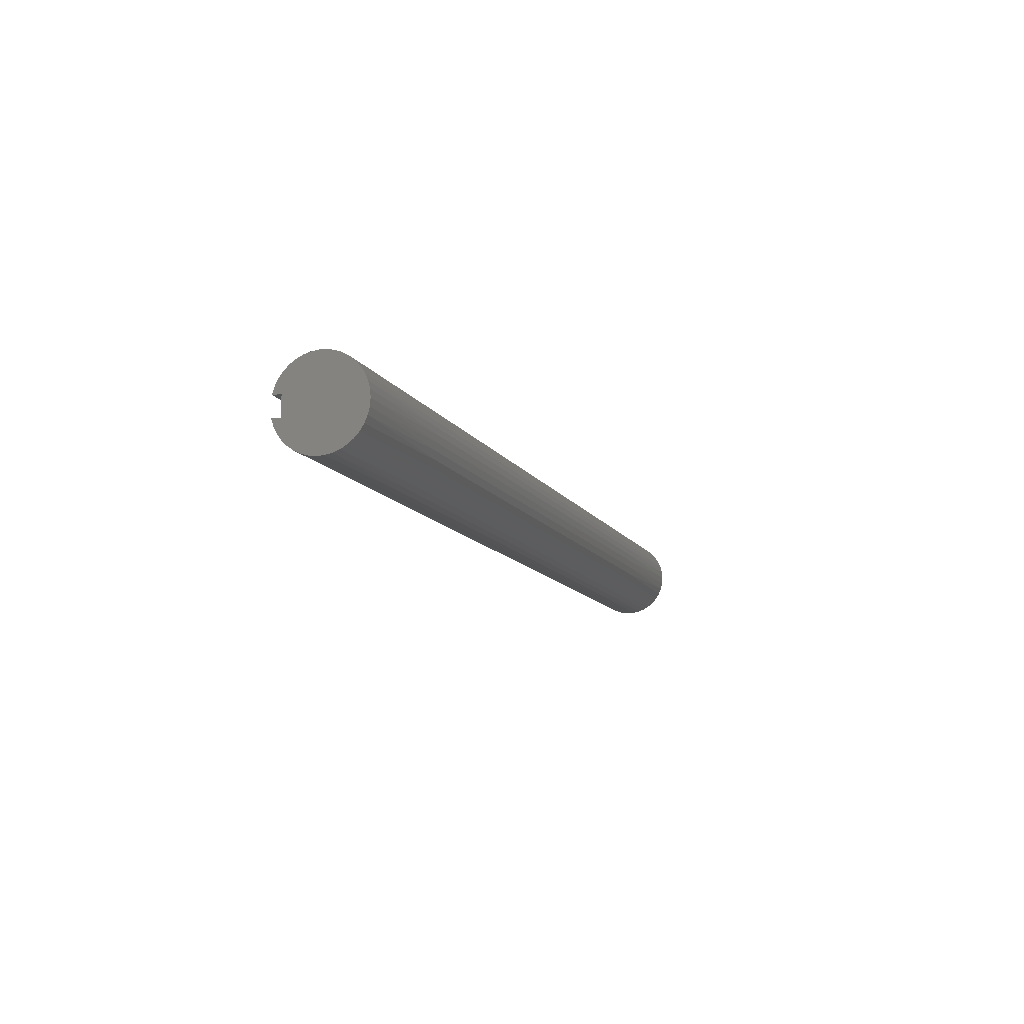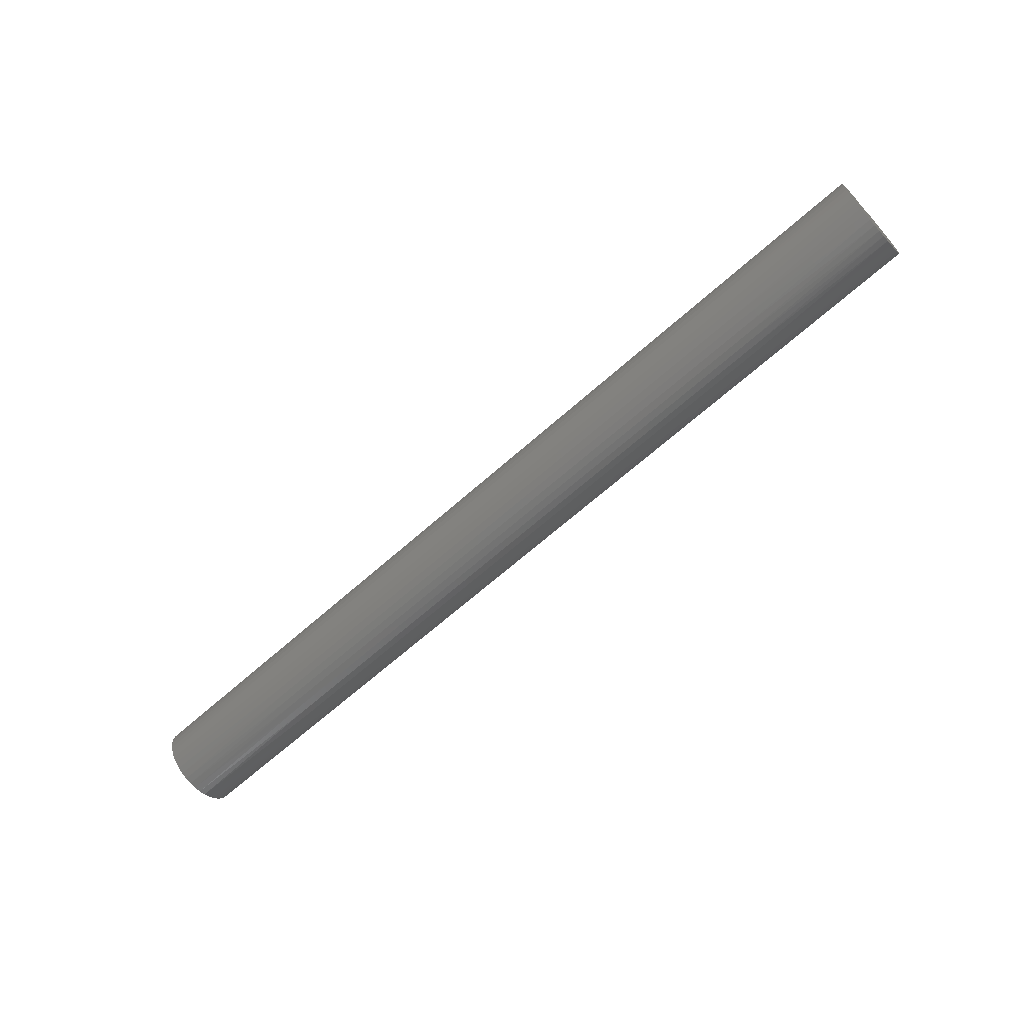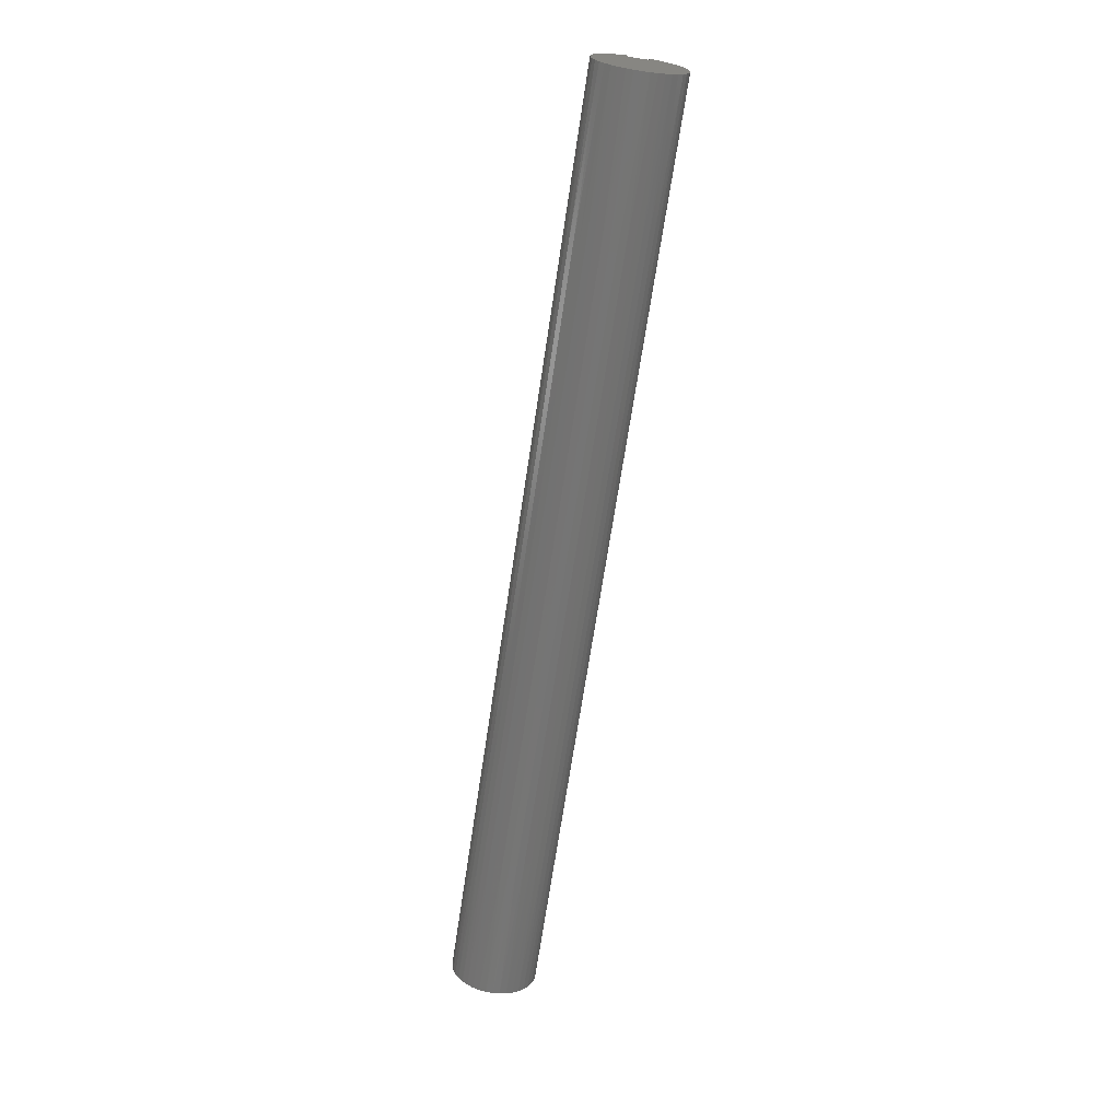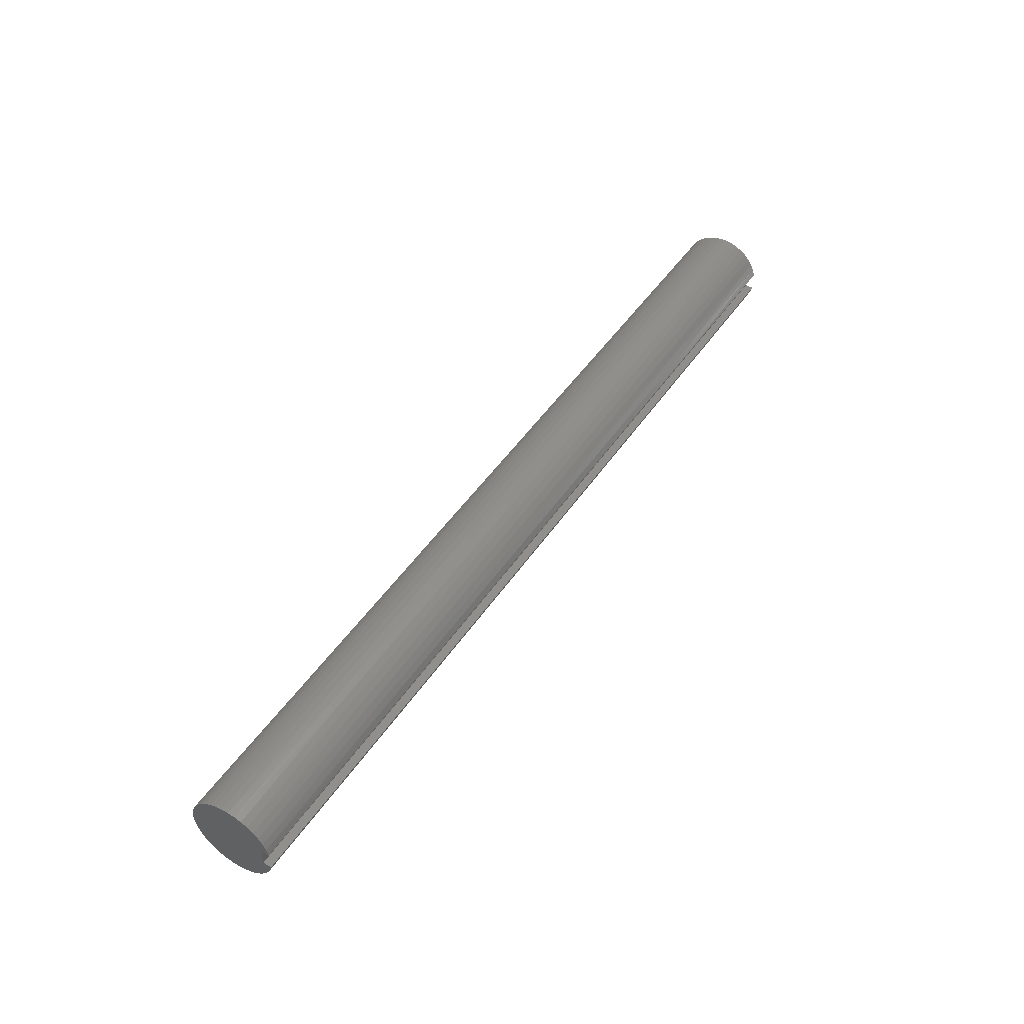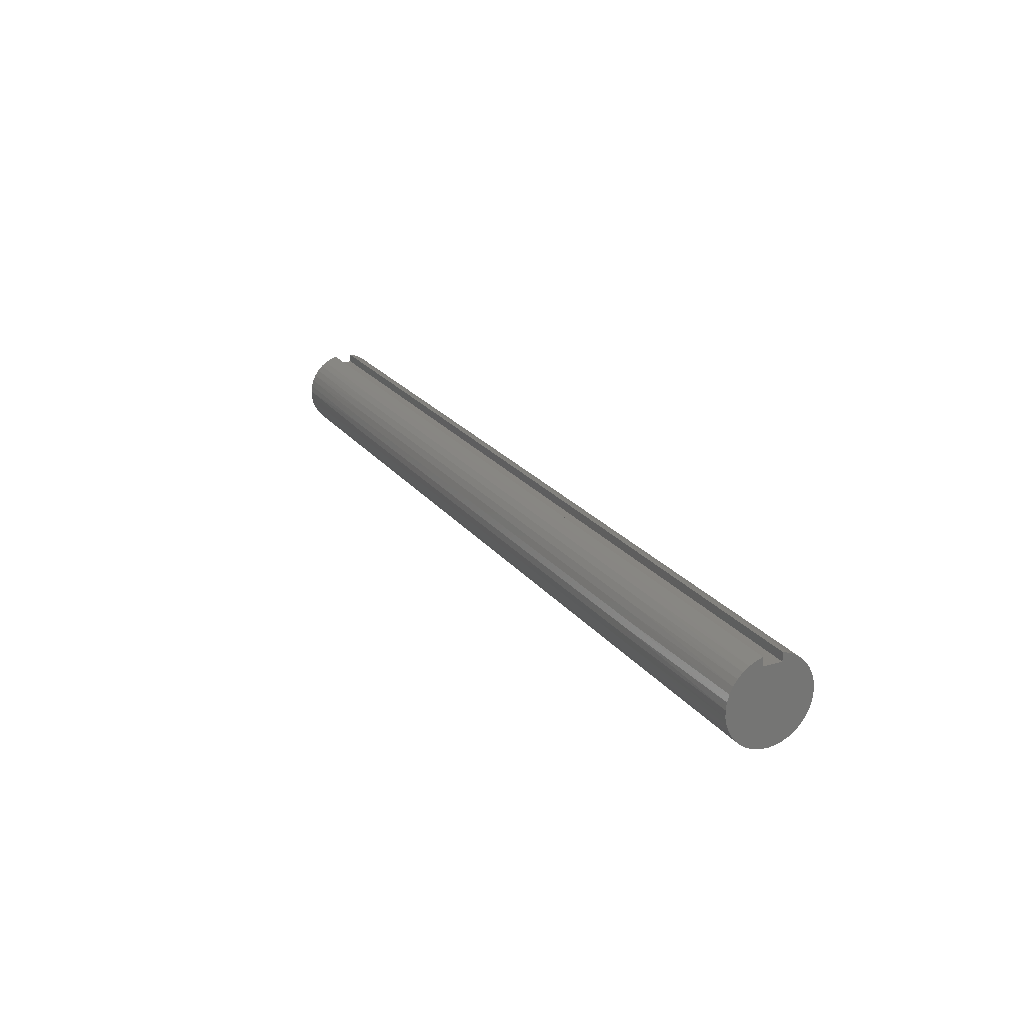
<metadata>
{"format":"stl","ext":"stl","renderer":"f3d","projection":"perspective","resolution":1024,"background":"white","views":[{"elev":-11.4,"azim":-71.0,"up":"+Z"},{"elev":-65.2,"azim":-138.0,"up":"+Y"},{"elev":-67.6,"azim":-98.5,"up":"+Y"},{"elev":47.4,"azim":122.3,"up":"+Z"},{"elev":22.0,"azim":63.0,"up":"+Y"}]}
</metadata>
<code>
# stl→obj: 258 verts, 512 faces
v 0 0.4375 0.125
v 12 0.4375 0.125
v 0 0.4375 -0.125
v 12 0.4375 -0.125
v 0 0.5484 -0.125
v 12 0.5484 -0.125
v 0 0.5211 0.2119
v 2 0.5453 0.1381
v 0 0.5484 0.125
v 4 0.5453 0.1381
v 6 0.5453 0.1381
v 6 0.5151 0.226
v 8 0.5151 0.226
v 8 0.4709 0.3077
v 10 0.4709 0.3077
v 10 0.4138 0.381
v 12 0.4265 0.3668
v 12 0.3617 0.4308
v 10 0.3455 0.4439
v 12 0.2874 0.4835
v 10 0.2677 0.4947
v 12 0.2056 0.5236
v 10 0.1826 0.532
v 12 0.1184 0.5499
v 10 0.09258 0.5548
v 12 0.02813 0.5618
v 10 -0 0.5625
v 12 -0.06289 0.559
v 10 -0.09258 0.5548
v 12 -0.1523 0.5415
v 10 -0.1826 0.532
v 12 -0.2377 0.5098
v 10 -0.2677 0.4947
v 12 -0.3168 0.4648
v 10 -0.3455 0.4439
v 12 -0.3877 0.4076
v 10 -0.4138 0.381
v 12 -0.4484 0.3397
v 10 -0.4709 0.3077
v 12 -0.4973 0.2629
v 10 -0.5151 0.226
v 12 -0.5332 0.1792
v 10 -0.5453 0.1381
v 12 -0.5551 0.09077
v 10 -0.5606 0.04645
v 12 -0.5625 0
v 10 -0.5606 -0.04645
v 12 -0.5551 -0.09077
v 10 -0.5453 -0.1381
v 12 -0.5332 -0.1792
v 10 -0.5151 -0.226
v 12 -0.4973 -0.2629
v 10 -0.4709 -0.3077
v 12 -0.4484 -0.3397
v 10 -0.4138 -0.381
v 12 -0.3877 -0.4076
v 10 -0.3455 -0.4439
v 12 -0.3168 -0.4648
v 10 -0.2677 -0.4947
v 12 -0.2377 -0.5098
v 10 -0.1826 -0.532
v 12 -0.1523 -0.5415
v 10 -0.09258 -0.5548
v 12 -0.06289 -0.559
v 10 0 -0.5625
v 12 0.02813 -0.5618
v 10 0.09258 -0.5548
v 12 0.1184 -0.5499
v 10 0.1826 -0.532
v 12 0.2056 -0.5236
v 10 0.2677 -0.4947
v 12 0.2874 -0.4835
v 10 0.3455 -0.4439
v 12 0.3617 -0.4308
v 10 0.4138 -0.381
v 12 0.4265 -0.3668
v 10 0.4709 -0.3077
v 12 0.4801 -0.2932
v 10 0.5151 -0.226
v 12 0.5211 -0.2119
v 10 0.5453 -0.1381
v 8 0.5453 -0.1381
v 6 0.5453 -0.1381
v 6 0.5151 -0.226
v 4 0.5151 -0.226
v 4 0.4709 -0.3077
v 2 0.4709 -0.3077
v 2 0.4138 -0.381
v 0 0.4265 -0.3668
v 0 0.3617 -0.4308
v 2 0.3455 -0.4439
v 0 0.2874 -0.4835
v 2 0.2677 -0.4947
v 0 0.2056 -0.5236
v 2 0.1826 -0.532
v 0 0.1184 -0.5499
v 2 0.09258 -0.5548
v 0 0.02813 -0.5618
v 2 -0 -0.5625
v 0 -0.06289 -0.559
v 2 -0.09258 -0.5548
v 0 -0.1523 -0.5415
v 2 -0.1826 -0.532
v 0 -0.2377 -0.5098
v 2 -0.2677 -0.4947
v 0 -0.3168 -0.4648
v 2 -0.3455 -0.4439
v 0 -0.3877 -0.4076
v 2 -0.4138 -0.381
v 0 -0.4484 -0.3397
v 2 -0.4709 -0.3077
v 0 -0.4973 -0.2629
v 2 -0.5151 -0.226
v 0 -0.5332 -0.1792
v 2 -0.5453 -0.1381
v 0 -0.5551 -0.09077
v 2 -0.5606 -0.04645
v 0 -0.5625 0
v 2 -0.5606 0.04645
v 0 -0.5551 0.09077
v 2 -0.5453 0.1381
v 0 -0.5332 0.1792
v 2 -0.5151 0.226
v 0 -0.4973 0.2629
v 2 -0.4709 0.3077
v 0 -0.4484 0.3397
v 2 -0.4138 0.381
v 0 -0.3877 0.4076
v 2 -0.3455 0.4439
v 0 -0.3168 0.4648
v 2 -0.2677 0.4947
v 0 -0.2377 0.5098
v 2 -0.1826 0.532
v 0 -0.1523 0.5415
v 2 -0.09258 0.5548
v 0 -0.06289 0.559
v 2 0 0.5625
v 0 0.02813 0.5618
v 2 0.09258 0.5548
v 0 0.1184 0.5499
v 2 0.1826 0.532
v 0 0.2056 0.5236
v 2 0.2677 0.4947
v 0 0.2874 0.4835
v 2 0.3455 0.4439
v 0 0.3617 0.4308
v 2 0.4138 0.381
v 0 0.4265 0.3668
v 2 0.4709 0.3077
v 0 0.4801 0.2932
v 2 0.5151 0.226
v 0 0.4801 -0.2932
v 2 0.5151 -0.226
v 4 0.5453 -0.1381
v 0 0.5211 -0.2119
v 2 0.5453 -0.1381
v 12 0.4801 0.2932
v 10 0.5151 0.226
v 8 0.5453 0.1381
v 12 0.5484 0.125
v 12 0.5211 0.2119
v 10 0.5453 0.1381
v 4 0 0.5625
v 4 0.09258 0.5548
v 4 0.1826 0.532
v 4 0.2677 0.4947
v 4 0.3455 0.4439
v 4 0.4138 0.381
v 4 0.4709 0.3077
v 4 0.5151 0.226
v 6 0 0.5625
v 6 0.09258 0.5548
v 6 0.1826 0.532
v 6 0.2677 0.4947
v 6 0.3455 0.4439
v 6 0.4138 0.381
v 6 0.4709 0.3077
v 4 -0.09258 0.5548
v 4 -0.1826 0.532
v 4 -0.2677 0.4947
v 4 -0.3455 0.4439
v 4 -0.4138 0.381
v 4 -0.4709 0.3077
v 4 -0.5151 0.226
v 4 -0.5453 0.1381
v 4 -0.5606 0.04645
v 4 -0.5606 -0.04645
v 4 -0.5453 -0.1381
v 4 -0.5151 -0.226
v 4 -0.4709 -0.3077
v 4 -0.4138 -0.381
v 4 -0.3455 -0.4439
v 4 -0.2677 -0.4947
v 4 -0.1826 -0.532
v 4 -0.09258 -0.5548
v 4 -0 -0.5625
v 4 0.09258 -0.5548
v 4 0.1826 -0.532
v 4 0.2677 -0.4947
v 4 0.3455 -0.4439
v 4 0.4138 -0.381
v 8 0 0.5625
v 8 0.09258 0.5548
v 8 0.1826 0.532
v 8 0.2677 0.4947
v 8 0.3455 0.4439
v 8 0.4138 0.381
v 6 -0.09258 0.5548
v 6 -0.1826 0.532
v 6 -0.2677 0.4947
v 6 -0.3455 0.4439
v 6 -0.4138 0.381
v 6 -0.4709 0.3077
v 6 -0.5151 0.226
v 6 -0.5453 0.1381
v 6 -0.5606 0.04645
v 6 -0.5606 -0.04645
v 6 -0.5453 -0.1381
v 6 -0.5151 -0.226
v 6 -0.4709 -0.3077
v 6 -0.4138 -0.381
v 6 -0.3455 -0.4439
v 6 -0.2677 -0.4947
v 6 -0.1826 -0.532
v 6 -0.09258 -0.5548
v 6 -0 -0.5625
v 6 0.09258 -0.5548
v 6 0.1826 -0.532
v 6 0.2677 -0.4947
v 6 0.3455 -0.4439
v 6 0.4138 -0.381
v 6 0.4709 -0.3077
v 8 -0.09258 0.5548
v 8 -0.1826 0.532
v 8 -0.2677 0.4947
v 8 -0.3455 0.4439
v 8 -0.4138 0.381
v 8 -0.4709 0.3077
v 8 -0.5151 0.226
v 8 -0.5453 0.1381
v 8 -0.5606 0.04645
v 8 -0.5606 -0.04645
v 8 -0.5453 -0.1381
v 8 -0.5151 -0.226
v 8 -0.4709 -0.3077
v 8 -0.4138 -0.381
v 8 -0.3455 -0.4439
v 8 -0.2677 -0.4947
v 8 -0.1826 -0.532
v 8 -0.09258 -0.5548
v 8 0 -0.5625
v 8 0.09258 -0.5548
v 8 0.1826 -0.532
v 8 0.2677 -0.4947
v 8 0.3455 -0.4439
v 8 0.4138 -0.381
v 8 0.4709 -0.3077
v 8 0.5151 -0.226
f 1 2 3
f 3 2 4
f 3 4 5
f 5 4 6
f 7 8 9
f 9 8 10
f 9 10 11
f 11 10 12
f 11 12 13
f 13 12 14
f 13 14 15
f 15 14 16
f 15 16 17
f 17 16 18
f 18 16 19
f 18 19 20
f 20 19 21
f 20 21 22
f 22 21 23
f 22 23 24
f 24 23 25
f 24 25 26
f 26 25 27
f 26 27 28
f 28 27 29
f 28 29 30
f 30 29 31
f 30 31 32
f 32 31 33
f 32 33 34
f 34 33 35
f 34 35 36
f 36 35 37
f 36 37 38
f 38 37 39
f 38 39 40
f 40 39 41
f 40 41 42
f 42 41 43
f 42 43 44
f 44 43 45
f 44 45 46
f 46 45 47
f 46 47 48
f 48 47 49
f 48 49 50
f 50 49 51
f 50 51 52
f 52 51 53
f 52 53 54
f 54 53 55
f 54 55 56
f 56 55 57
f 56 57 58
f 58 57 59
f 58 59 60
f 60 59 61
f 60 61 62
f 62 61 63
f 62 63 64
f 64 63 65
f 64 65 66
f 66 65 67
f 66 67 68
f 68 67 69
f 68 69 70
f 70 69 71
f 70 71 72
f 72 71 73
f 72 73 74
f 74 73 75
f 74 75 76
f 76 75 77
f 76 77 78
f 78 77 79
f 78 79 80
f 80 79 81
f 80 81 6
f 6 81 82
f 6 82 83
f 83 82 84
f 83 84 85
f 85 84 86
f 85 86 87
f 87 86 88
f 87 88 89
f 89 88 90
f 90 88 91
f 90 91 92
f 92 91 93
f 92 93 94
f 94 93 95
f 94 95 96
f 96 95 97
f 96 97 98
f 98 97 99
f 98 99 100
f 100 99 101
f 100 101 102
f 102 101 103
f 102 103 104
f 104 103 105
f 104 105 106
f 106 105 107
f 106 107 108
f 108 107 109
f 108 109 110
f 110 109 111
f 110 111 112
f 112 111 113
f 112 113 114
f 114 113 115
f 114 115 116
f 116 115 117
f 116 117 118
f 118 117 119
f 118 119 120
f 120 119 121
f 120 121 122
f 122 121 123
f 122 123 124
f 124 123 125
f 124 125 126
f 126 125 127
f 126 127 128
f 128 127 129
f 128 129 130
f 130 129 131
f 130 131 132
f 132 131 133
f 132 133 134
f 134 133 135
f 134 135 136
f 136 135 137
f 136 137 138
f 138 137 139
f 138 139 140
f 140 139 141
f 140 141 142
f 142 141 143
f 142 143 144
f 144 143 145
f 144 145 146
f 146 145 147
f 146 147 148
f 148 147 149
f 148 149 150
f 150 149 151
f 150 151 7
f 7 151 8
f 89 152 87
f 87 152 153
f 87 153 85
f 85 153 154
f 85 154 83
f 83 154 5
f 83 5 6
f 152 155 153
f 153 155 156
f 153 156 154
f 154 156 5
f 155 5 156
f 17 157 15
f 15 157 158
f 15 158 13
f 13 158 159
f 13 159 11
f 11 159 160
f 11 160 9
f 157 161 158
f 158 161 162
f 158 162 159
f 159 162 160
f 161 160 162
f 137 163 139
f 139 163 164
f 139 164 141
f 141 164 165
f 141 165 143
f 143 165 166
f 143 166 145
f 145 166 167
f 145 167 147
f 147 167 168
f 147 168 149
f 149 168 169
f 149 169 151
f 151 169 170
f 151 170 8
f 8 170 10
f 163 171 164
f 164 171 172
f 164 172 165
f 165 172 173
f 165 173 166
f 166 173 174
f 166 174 167
f 167 174 175
f 167 175 168
f 168 175 176
f 168 176 169
f 169 176 177
f 169 177 170
f 170 177 12
f 170 12 10
f 163 137 178
f 178 137 135
f 178 135 179
f 179 135 133
f 179 133 180
f 180 133 131
f 180 131 181
f 181 131 129
f 181 129 182
f 182 129 127
f 182 127 183
f 183 127 125
f 183 125 184
f 184 125 123
f 184 123 185
f 185 123 121
f 185 121 186
f 186 121 119
f 186 119 187
f 187 119 117
f 187 117 188
f 188 117 115
f 188 115 189
f 189 115 113
f 189 113 190
f 190 113 111
f 190 111 191
f 191 111 109
f 191 109 192
f 192 109 107
f 192 107 193
f 193 107 105
f 193 105 194
f 194 105 103
f 194 103 195
f 195 103 101
f 195 101 196
f 196 101 99
f 196 99 197
f 197 99 97
f 197 97 198
f 198 97 95
f 198 95 199
f 199 95 93
f 199 93 200
f 200 93 91
f 200 91 201
f 201 91 88
f 201 88 86
f 171 202 172
f 172 202 203
f 172 203 173
f 173 203 204
f 173 204 174
f 174 204 205
f 174 205 175
f 175 205 206
f 175 206 176
f 176 206 207
f 176 207 177
f 177 207 14
f 177 14 12
f 171 163 208
f 208 163 178
f 208 178 209
f 209 178 179
f 209 179 210
f 210 179 180
f 210 180 211
f 211 180 181
f 211 181 212
f 212 181 182
f 212 182 213
f 213 182 183
f 213 183 214
f 214 183 184
f 214 184 215
f 215 184 185
f 215 185 216
f 216 185 186
f 216 186 217
f 217 186 187
f 217 187 218
f 218 187 188
f 218 188 219
f 219 188 189
f 219 189 220
f 220 189 190
f 220 190 221
f 221 190 191
f 221 191 222
f 222 191 192
f 222 192 223
f 223 192 193
f 223 193 224
f 224 193 194
f 224 194 225
f 225 194 195
f 225 195 226
f 226 195 196
f 226 196 227
f 227 196 197
f 227 197 228
f 228 197 198
f 228 198 229
f 229 198 199
f 229 199 230
f 230 199 200
f 230 200 231
f 231 200 201
f 231 201 232
f 232 201 86
f 232 86 84
f 202 27 203
f 203 27 25
f 203 25 204
f 204 25 23
f 204 23 205
f 205 23 21
f 205 21 206
f 206 21 19
f 206 19 207
f 207 19 16
f 207 16 14
f 202 171 233
f 233 171 208
f 233 208 234
f 234 208 209
f 234 209 235
f 235 209 210
f 235 210 236
f 236 210 211
f 236 211 237
f 237 211 212
f 237 212 238
f 238 212 213
f 238 213 239
f 239 213 214
f 239 214 240
f 240 214 215
f 240 215 241
f 241 215 216
f 241 216 242
f 242 216 217
f 242 217 243
f 243 217 218
f 243 218 244
f 244 218 219
f 244 219 245
f 245 219 220
f 245 220 246
f 246 220 221
f 246 221 247
f 247 221 222
f 247 222 248
f 248 222 223
f 248 223 249
f 249 223 224
f 249 224 250
f 250 224 225
f 250 225 251
f 251 225 226
f 251 226 252
f 252 226 227
f 252 227 253
f 253 227 228
f 253 228 254
f 254 228 229
f 254 229 255
f 255 229 230
f 255 230 256
f 256 230 231
f 256 231 257
f 257 231 232
f 257 232 258
f 258 232 84
f 258 84 82
f 27 202 29
f 29 202 233
f 29 233 31
f 31 233 234
f 31 234 33
f 33 234 235
f 33 235 35
f 35 235 236
f 35 236 37
f 37 236 237
f 37 237 39
f 39 237 238
f 39 238 41
f 41 238 239
f 41 239 43
f 43 239 240
f 43 240 45
f 45 240 241
f 45 241 47
f 47 241 242
f 47 242 49
f 49 242 243
f 49 243 51
f 51 243 244
f 51 244 53
f 53 244 245
f 53 245 55
f 55 245 246
f 55 246 57
f 57 246 247
f 57 247 59
f 59 247 248
f 59 248 61
f 61 248 249
f 61 249 63
f 63 249 250
f 63 250 65
f 65 250 251
f 65 251 67
f 67 251 252
f 67 252 69
f 69 252 253
f 69 253 71
f 71 253 254
f 71 254 73
f 73 254 255
f 73 255 75
f 75 255 256
f 75 256 77
f 77 256 257
f 77 257 79
f 79 257 258
f 79 258 81
f 81 258 82
f 9 160 1
f 1 160 2
f 160 161 2
f 2 161 157
f 2 157 17
f 17 18 2
f 2 18 20
f 2 20 22
f 22 24 2
f 2 24 26
f 2 26 28
f 28 30 2
f 2 30 32
f 2 32 60
f 60 32 58
f 58 32 34
f 58 34 56
f 56 34 36
f 56 36 54
f 54 36 38
f 54 38 52
f 52 38 40
f 52 40 50
f 50 40 42
f 50 42 48
f 48 42 44
f 48 44 46
f 2 60 4
f 4 60 62
f 4 62 64
f 64 66 4
f 4 66 68
f 4 68 70
f 70 72 4
f 4 72 74
f 4 74 76
f 76 78 4
f 4 78 80
f 4 80 6
f 9 1 7
f 7 1 150
f 150 1 148
f 148 1 146
f 146 1 144
f 144 1 142
f 142 1 140
f 140 1 138
f 138 1 136
f 136 1 134
f 134 1 132
f 132 1 3
f 132 3 104
f 104 3 102
f 102 3 100
f 100 3 98
f 98 3 96
f 96 3 94
f 94 3 92
f 92 3 90
f 90 3 89
f 89 3 152
f 152 3 155
f 155 3 5
f 132 104 130
f 130 104 106
f 130 106 128
f 128 106 108
f 128 108 126
f 126 108 110
f 126 110 124
f 124 110 112
f 124 112 122
f 122 112 114
f 122 114 120
f 120 114 116
f 120 116 118

</code>
